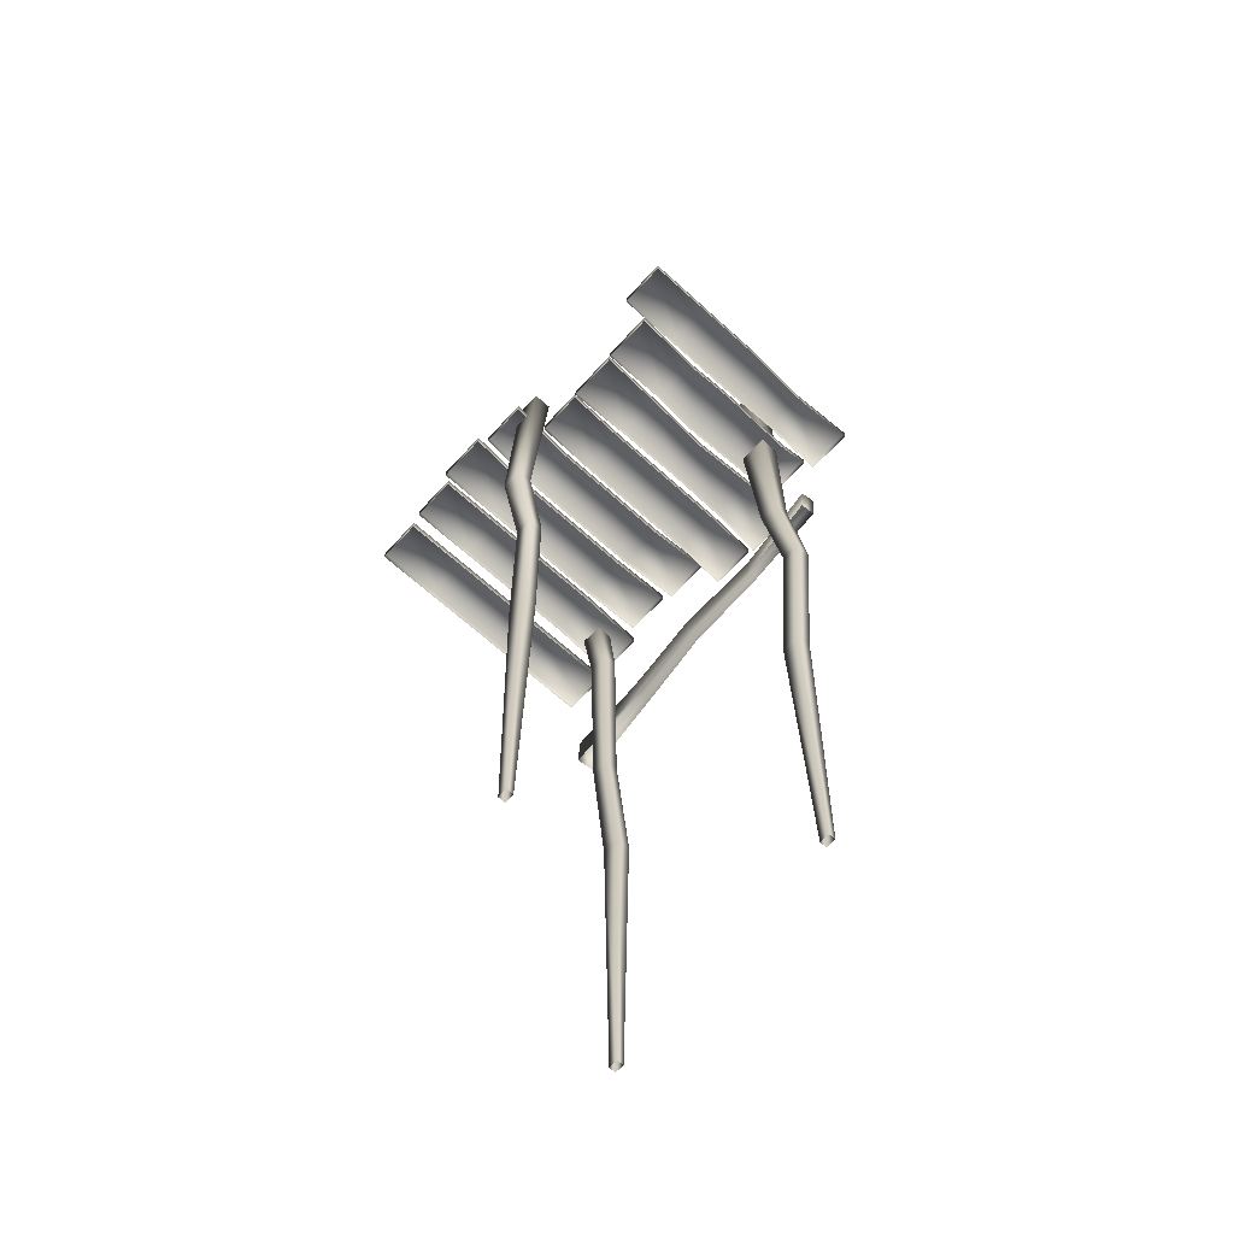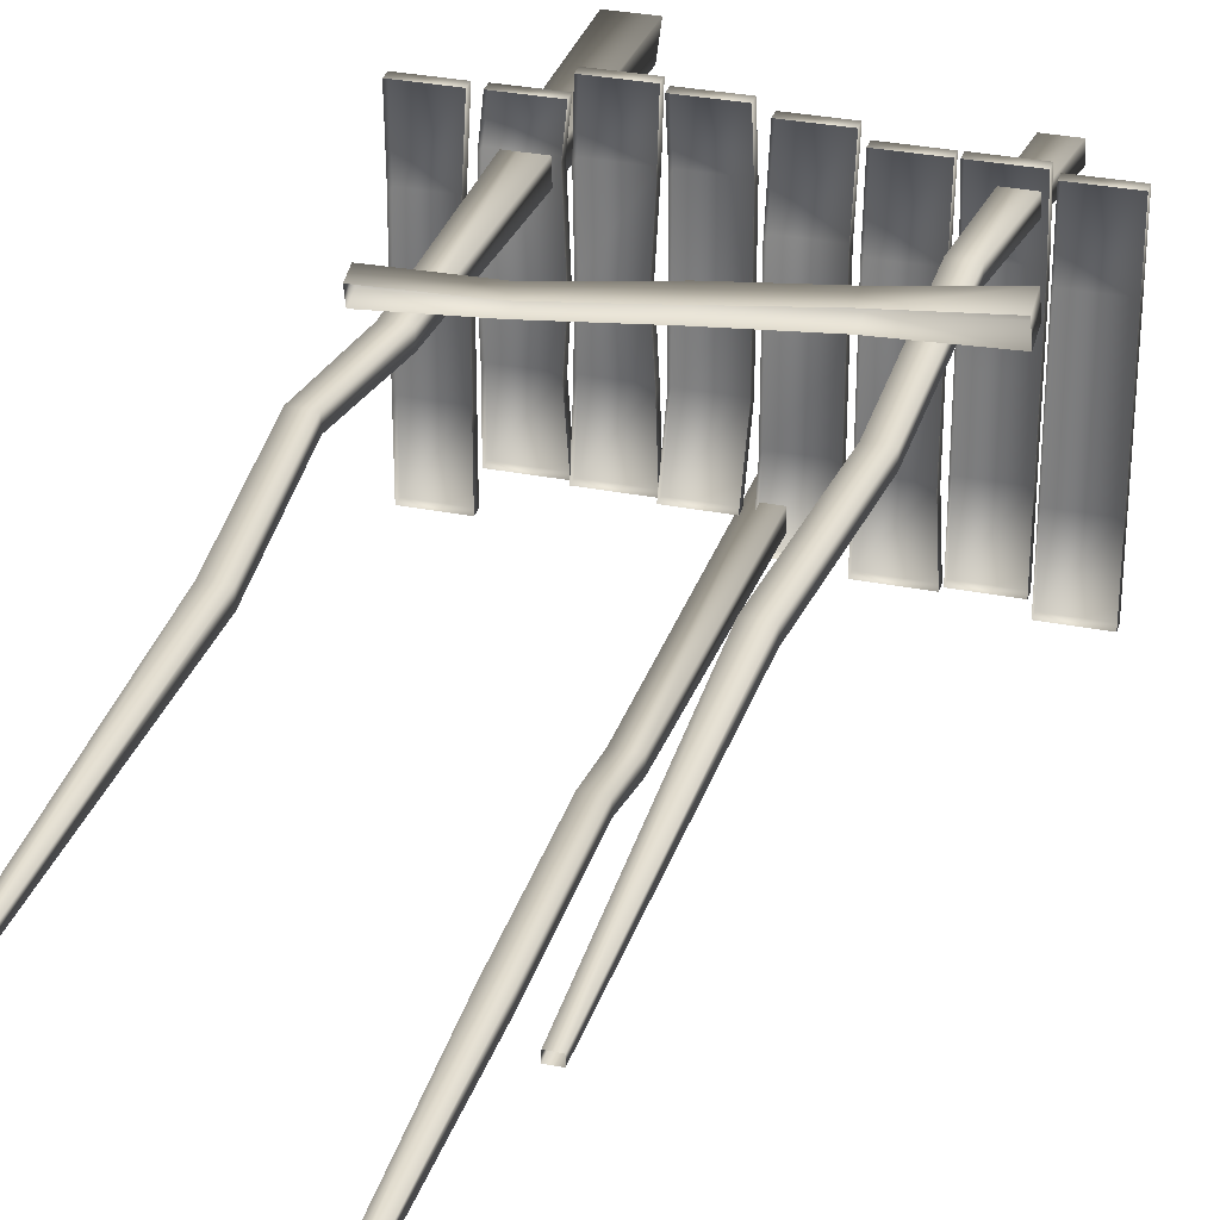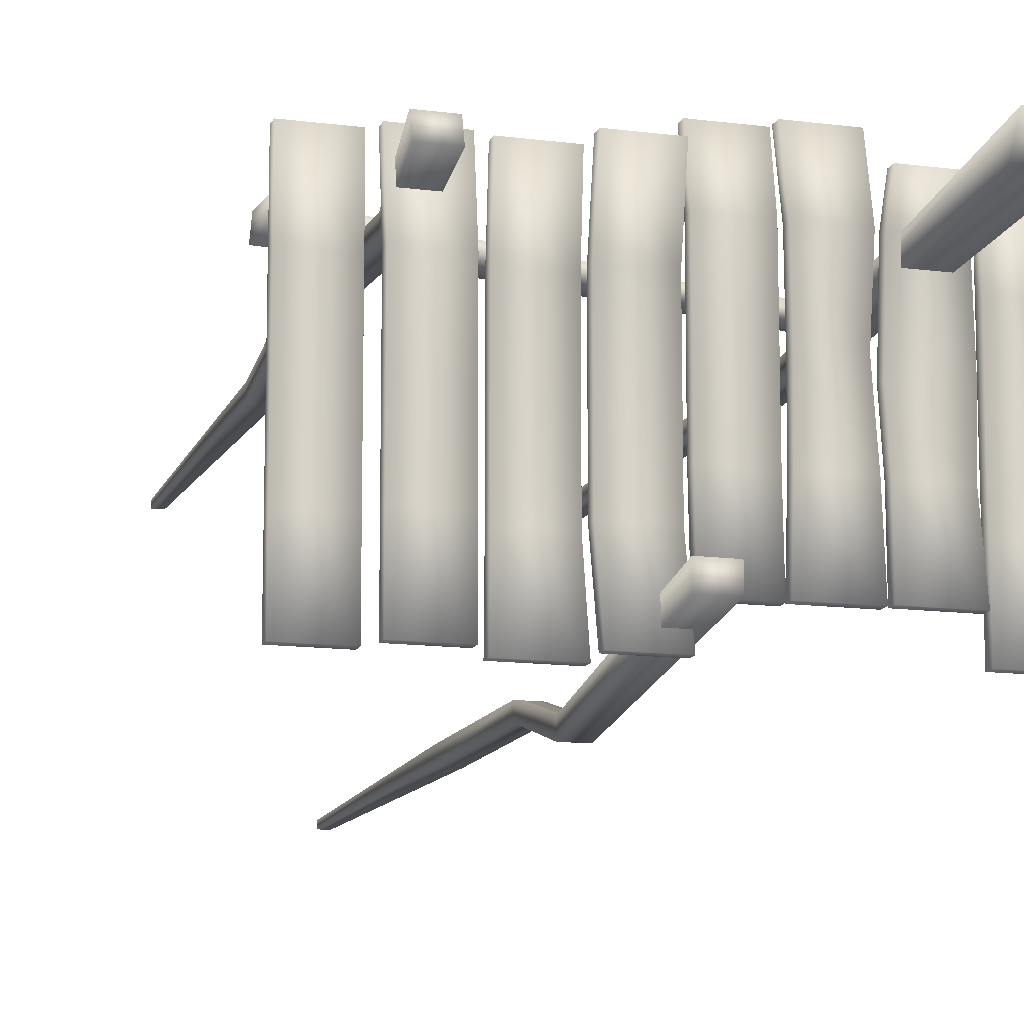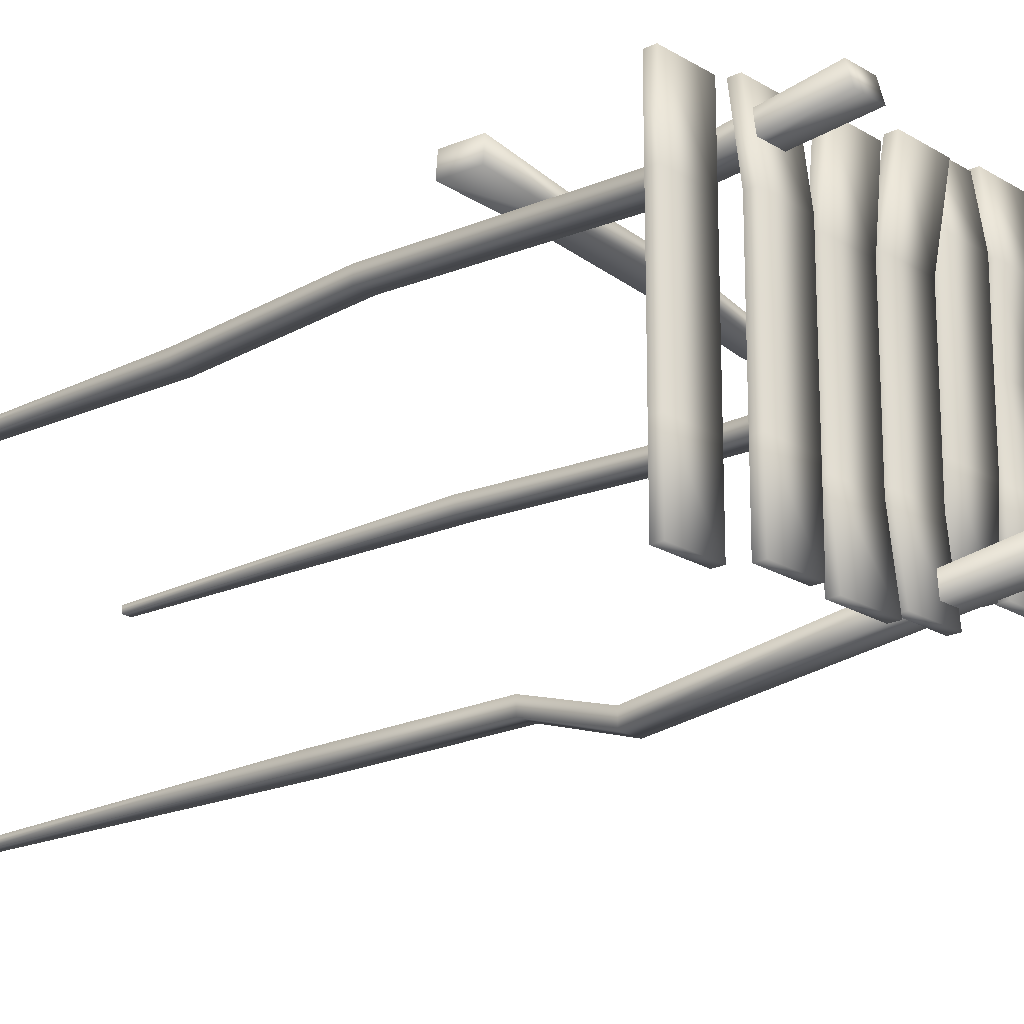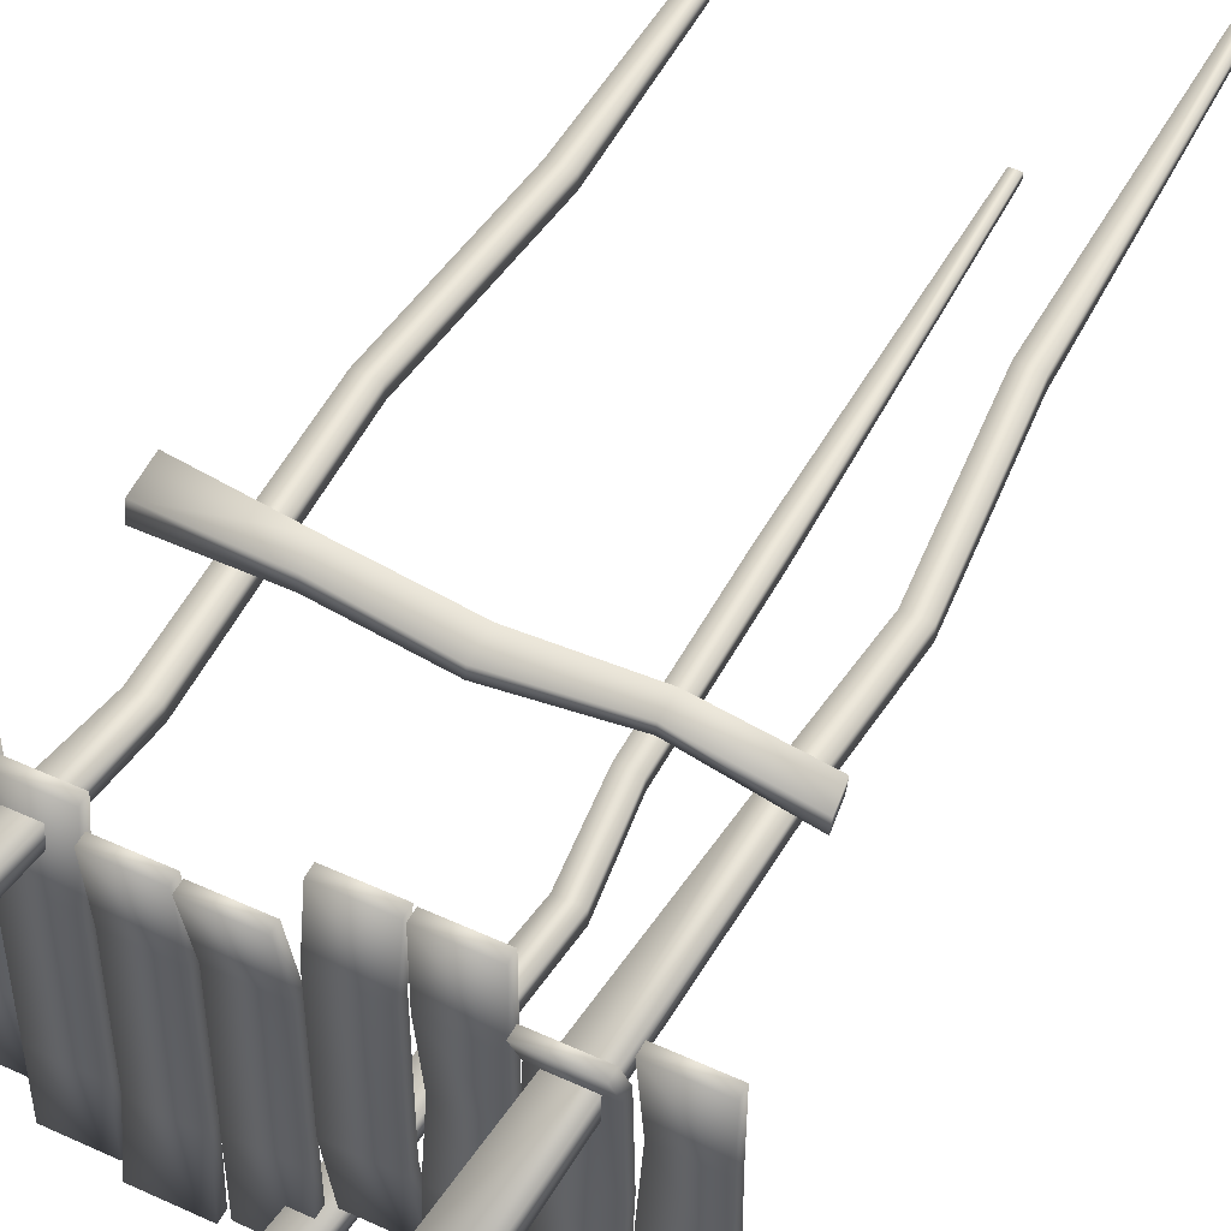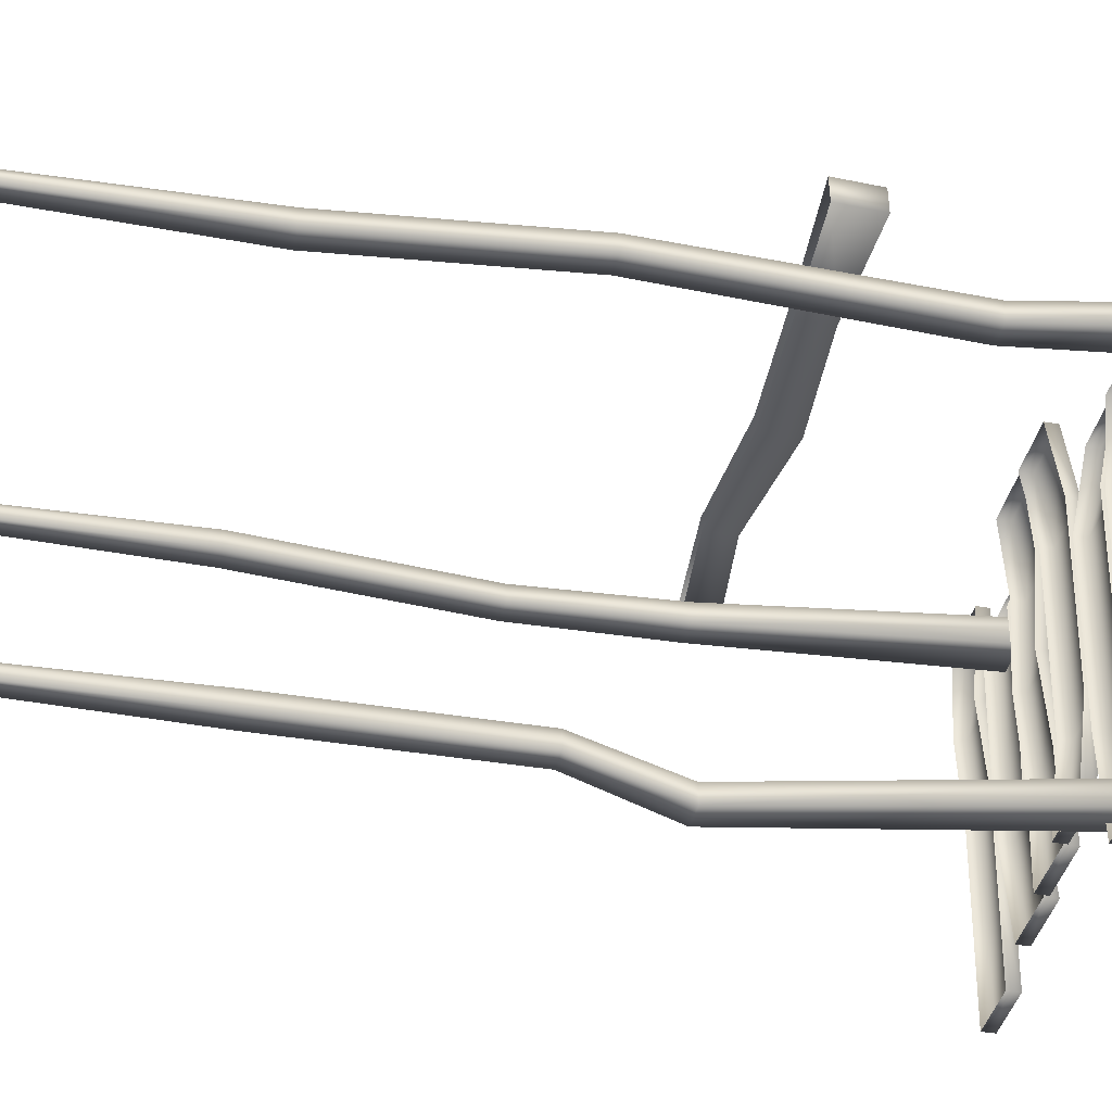
<metadata>
{"format":"obj","ext":"obj","renderer":"f3d","projection":"perspective","resolution":1024,"background":"white","views":[{"elev":-64.5,"azim":-132.6,"up":"+Y"},{"elev":31.4,"azim":15.7,"up":"+Z"},{"elev":-12.9,"azim":163.1,"up":"+Z"},{"elev":-20.0,"azim":131.4,"up":"+Z"},{"elev":50.0,"azim":-153.1,"up":"+Z"},{"elev":-36.7,"azim":77.5,"up":"+Z"}]}
</metadata>
<code>
v  -26.85 0 -4.227
v  -26.85 0 -2.112
v  -25.35 0 -2.112
v  -25.35 0 -4.227
v  -26.85 0 0.0033
v  -25.35 0 0.0033
v  -26.85 0 2.118
v  -25.35 0 2.118
v  -26.85 -0.2771 4.233
v  -25.35 -0.2771 4.233
v  -26.85 -0.3 -4.227
v  -26.85 -0.3 -2.112
v  -26.85 -0.3 0.0033
v  -26.85 -0.3 2.118
v  -26.85 -0.5771 4.233
v  -25.35 -0.5771 4.233
v  -25.35 -0.3 2.118
v  -25.35 -0.3 0.0033
v  -25.35 -0.3 -2.112
v  -25.35 -0.3 -4.227
v  -25.15 -0.6591 -4.227
v  -25.15 -0.6591 -2.112
v  -23.65 -0.6591 -2.112
v  -23.65 -0.6591 -4.227
v  -25.15 -0.6591 0.0033
v  -23.65 -0.6591 0.0033
v  -25.15 -0.6591 2.118
v  -23.65 -0.6591 2.118
v  -25.15 -0.6591 4.233
v  -23.65 -0.6591 4.233
v  -25.15 -0.9591 -4.227
v  -25.15 -0.9591 -2.112
v  -25.15 -0.9591 0.0033
v  -25.15 -0.9591 2.118
v  -25.15 -0.9591 4.233
v  -23.65 -0.9591 4.233
v  -23.65 -0.9591 2.118
v  -23.65 -0.9591 0.0033
v  -23.65 -0.9591 -2.112
v  -23.65 -0.9591 -4.227
v  -28.62 0.1961 -4.453
v  -28.55 0 -2.338
v  -27.05 0 -2.338
v  -26.97 0.1961 -4.453
v  -28.55 0 -0.2233
v  -27.05 0 -0.2233
v  -28.55 0 1.892
v  -27.05 0 1.892
v  -28.55 0.1929 4.007
v  -27.05 0.1929 4.007
v  -28.62 -0.1039 -4.453
v  -28.55 -0.3 -2.338
v  -28.55 -0.3 -0.2233
v  -28.55 -0.3 1.892
v  -28.55 -0.1071 4.007
v  -27.05 -0.1071 4.007
v  -27.05 -0.3 1.892
v  -27.05 -0.3 -0.2233
v  -27.05 -0.3 -2.338
v  -26.97 -0.1039 -4.453
v  -30.36 0.1563 -4.227
v  -30.25 0 -2.112
v  -28.75 0 -2.112
v  -28.86 0.1563 -4.227
v  -30.25 0 0.0033
v  -28.75 0 0.0033
v  -30.25 0 2.118
v  -28.75 0 2.118
v  -30.25 0.4167 4.233
v  -28.75 0.4167 4.233
v  -30.36 -0.1437 -4.227
v  -30.25 -0.3 -2.112
v  -30.25 -0.3 0.0033
v  -30.25 -0.3 2.118
v  -30.25 0.1167 4.233
v  -28.75 0.1167 4.233
v  -28.75 -0.3 2.118
v  -28.75 -0.3 0.0033
v  -28.75 -0.3 -2.112
v  -28.86 -0.1437 -4.227
v  -32.04 -0.2177 -3.217
v  -31.92 0 -1.102
v  -30.42 0 -1.102
v  -30.54 -0.2177 -3.217
v  -31.92 0 1.013
v  -30.42 0 1.013
v  -31.92 0 3.128
v  -30.42 0 3.128
v  -31.92 -0.2771 4.793
v  -30.42 -0.2771 4.793
v  -32.04 -0.5177 -3.217
v  -31.92 -0.3 -1.102
v  -31.92 -0.3 1.013
v  -31.92 -0.3 3.128
v  -31.92 -0.5771 4.793
v  -30.42 -0.5771 4.793
v  -30.42 -0.3 3.128
v  -30.42 -0.3 1.013
v  -30.42 -0.3 -1.102
v  -30.54 -0.5177 -3.217
v  -33.71 0 -3.217
v  -33.64 0 -1.102
v  -32.14 0 -1.102
v  -32.06 0 -3.217
v  -33.56 -0.1428 1.013
v  -32.21 -0.1428 1.013
v  -33.64 0 3.128
v  -32.14 0 3.128
v  -33.54 -0.1771 4.907
v  -32.04 -0.1771 4.907
v  -33.71 -0.3 -3.217
v  -33.64 -0.3 -1.102
v  -33.56 -0.4428 1.013
v  -33.64 -0.3 3.128
v  -33.54 -0.4771 4.907
v  -32.04 -0.4771 4.907
v  -32.14 -0.3 3.128
v  -32.21 -0.4428 1.013
v  -32.14 -0.3 -1.102
v  -32.06 -0.3 -3.217
v  -35.41 0.1961 -3.227
v  -35.33 0 -1.112
v  -33.83 0 -1.112
v  -33.76 0.1961 -3.227
v  -35.39 0 0.5426
v  -33.74 0 0.5426
v  -35.33 0 3.118
v  -33.83 0 3.118
v  -35.33 0.4167 4.13
v  -33.83 0.4167 4.13
v  -35.41 -0.1039 -3.227
v  -35.33 -0.3 -1.112
v  -35.39 -0.3 0.5426
v  -35.33 -0.3 3.118
v  -35.33 0.1167 4.13
v  -33.83 0.1167 4.13
v  -33.83 -0.3 3.118
v  -33.74 -0.3 0.5426
v  -33.83 -0.3 -1.112
v  -33.76 -0.1039 -3.227
v  -37.02 0 -4.14
v  -37.02 0 -2.025
v  -35.52 0 -2.025
v  -35.52 0 -4.14
v  -37.02 0 0.0902
v  -35.52 0 0.0902
v  -36.95 -0.1428 2.205
v  -35.6 -0.1428 2.205
v  -37.02 0 4.32
v  -35.52 0 4.32
v  -37.02 -0.3 -4.14
v  -37.02 -0.3 -2.025
v  -37.02 -0.3 0.0902
v  -36.95 -0.4428 2.205
v  -37.02 -0.3 4.32
v  -35.52 -0.3 4.32
v  -35.6 -0.4428 2.205
v  -35.52 -0.3 0.0902
v  -35.52 -0.3 -2.025
v  -35.52 -0.3 -4.14
v  -26.01 2.08 3.107
v  -26.01 1.92 3.689
v  -25.17 1.92 3.689
v  -25.17 2.08 3.107
v  -27.03 -14.87 3.736
v  -26.5 -9.55 3.736
v  -26.5 -9.55 3.313
v  -27.03 -14.87 3.313
v  -26.43 -14.87 3.736
v  -25.9 -9.55 3.736
v  -26.43 -14.87 3.313
v  -25.9 -9.55 3.313
v  -26.62 -2.84 3.552
v  -26.62 -2.84 3.087
v  -26.88 -25 3.419
v  -26.88 -25 3.631
v  -25.96 -2.84 3.552
v  -26.58 -25 3.631
v  -25.96 -2.84 3.087
v  -26.58 -25 3.419
v  -34.83 5.233 2.584
v  -34.83 5.692 3.348
v  -33.65 5.692 3.348
v  -33.65 5.233 2.584
v  -35.09 -14.87 3.004
v  -35.61 -9.55 3.004
v  -35.61 -9.55 2.581
v  -35.09 -14.87 2.581
v  -34.49 -14.87 3.004
v  -35.01 -9.55 3.004
v  -34.49 -14.87 2.581
v  -35.01 -9.55 2.581
v  -35.24 -6.162 2.82
v  -35.24 -6.162 2.355
v  -34.94 -25 2.687
v  -34.94 -25 2.899
v  -34.58 -6.162 2.82
v  -34.64 -25 2.899
v  -34.58 -6.162 2.355
v  -34.64 -25 2.687
v  -30.5 2 -3.648
v  -30.5 2 -3.056
v  -29.66 2 -3.056
v  -29.66 2 -3.648
v  -30.93 -14.87 -3.313
v  -30.93 -9.55 -3.313
v  -30.93 -9.55 -3.736
v  -30.93 -14.87 -3.736
v  -30.33 -14.87 -3.313
v  -30.33 -9.55 -3.313
v  -30.33 -14.87 -3.736
v  -30.33 -9.55 -3.736
v  -31.07 -7.234 -3.979
v  -31.07 -7.234 -4.444
v  -30.78 -25 -3.631
v  -30.78 -25 -3.419
v  -30.41 -7.234 -3.979
v  -30.48 -25 -3.419
v  -30.41 -7.234 -4.444
v  -30.48 -25 -3.631
v  -35.85 -5.378 2.959
v  -35.89 -5.378 3.411
v  -33.02 -5.655 3.6
v  -32.99 -5.655 3.271
v  -30.21 -5.22 3.789
v  -30.18 -5.22 3.424
v  -27.41 -5.367 4.158
v  -27.37 -5.367 3.696
v  -24.63 -5.239 4.479
v  -24.58 -5.239 3.862
v  -35.75 -6.139 2.968
v  -35.79 -6.139 3.42
v  -33.02 -6.352 3.6
v  -30.21 -6.091 3.789
v  -27.41 -6.151 4.158
v  -24.58 -6.279 4.484
v  -24.52 -6.279 3.867
v  -27.37 -6.151 3.696
v  -30.18 -6.091 3.424
v  -32.99 -6.352 3.271
o Bridge_Top
g Bridge_Top
f 1 2 3 4
f 2 5 6 3
f 5 7 8 6
f 7 9 10 8
f 11 12 2 1
f 12 13 5 2
f 13 14 7 5
f 14 15 9 7
f 15 16 10 9
f 16 17 8 10
f 17 18 6 8
f 18 19 3 6
f 19 20 4 3
f 20 11 1 4
f 21 22 23 24
f 22 25 26 23
f 25 27 28 26
f 27 29 30 28
f 31 32 22 21
f 32 33 25 22
f 33 34 27 25
f 34 35 29 27
f 35 36 30 29
f 36 37 28 30
f 37 38 26 28
f 38 39 23 26
f 39 40 24 23
f 40 31 21 24
f 41 42 43 44
f 42 45 46 43
f 45 47 48 46
f 47 49 50 48
f 51 52 42 41
f 52 53 45 42
f 53 54 47 45
f 54 55 49 47
f 55 56 50 49
f 56 57 48 50
f 57 58 46 48
f 58 59 43 46
f 59 60 44 43
f 60 51 41 44
f 61 62 63 64
f 62 65 66 63
f 65 67 68 66
f 67 69 70 68
f 71 72 62 61
f 72 73 65 62
f 73 74 67 65
f 74 75 69 67
f 75 76 70 69
f 76 77 68 70
f 77 78 66 68
f 78 79 63 66
f 79 80 64 63
f 80 71 61 64
f 81 82 83 84
f 82 85 86 83
f 85 87 88 86
f 87 89 90 88
f 91 92 82 81
f 92 93 85 82
f 93 94 87 85
f 94 95 89 87
f 95 96 90 89
f 96 97 88 90
f 97 98 86 88
f 98 99 83 86
f 99 100 84 83
f 100 91 81 84
f 101 102 103 104
f 102 105 106 103
f 105 107 108 106
f 107 109 110 108
f 111 112 102 101
f 112 113 105 102
f 113 114 107 105
f 114 115 109 107
f 115 116 110 109
f 116 117 108 110
f 117 118 106 108
f 118 119 103 106
f 119 120 104 103
f 120 111 101 104
f 121 122 123 124
f 122 125 126 123
f 125 127 128 126
f 127 129 130 128
f 131 132 122 121
f 132 133 125 122
f 133 134 127 125
f 134 135 129 127
f 135 136 130 129
f 136 137 128 130
f 137 138 126 128
f 138 139 123 126
f 139 140 124 123
f 140 131 121 124
f 141 142 143 144
f 142 145 146 143
f 145 147 148 146
f 147 149 150 148
f 151 152 142 141
f 152 153 145 142
f 153 154 147 145
f 154 155 149 147
f 155 156 150 149
f 156 157 148 150
f 157 158 146 148
f 158 159 143 146
f 159 160 144 143
f 160 151 141 144
f 161 162 163 164
f 165 166 167 168
f 169 170 166 165
f 171 172 170 169
f 168 167 172 171
f 173 162 161 174
f 166 173 174 167
f 168 175 176 165
f 177 163 162 173
f 170 177 173 166
f 165 176 178 169
f 179 164 163 177
f 172 179 177 170
f 169 178 180 171
f 174 161 164 179
f 167 174 179 172
f 171 180 175 168
f 181 182 183 184
f 185 186 187 188
f 189 190 186 185
f 191 192 190 189
f 188 187 192 191
f 193 182 181 194
f 186 193 194 187
f 188 195 196 185
f 197 183 182 193
f 190 197 193 186
f 185 196 198 189
f 199 184 183 197
f 192 199 197 190
f 189 198 200 191
f 194 181 184 199
f 187 194 199 192
f 191 200 195 188
f 201 202 203 204
f 205 206 207 208
f 209 210 206 205
f 211 212 210 209
f 208 207 212 211
f 213 202 201 214
f 206 213 214 207
f 208 215 216 205
f 217 203 202 213
f 210 217 213 206
f 205 216 218 209
f 219 204 203 217
f 212 219 217 210
f 209 218 220 211
f 214 201 204 219
f 207 214 219 212
f 211 220 215 208
f 221 222 223 224
f 224 223 225 226
f 226 225 227 228
f 228 227 229 230
f 231 232 222 221
f 232 233 223 222
f 233 234 225 223
f 234 235 227 225
f 235 236 229 227
f 236 237 230 229
f 237 238 228 230
f 238 239 226 228
f 239 240 224 226
f 240 231 221 224

</code>
